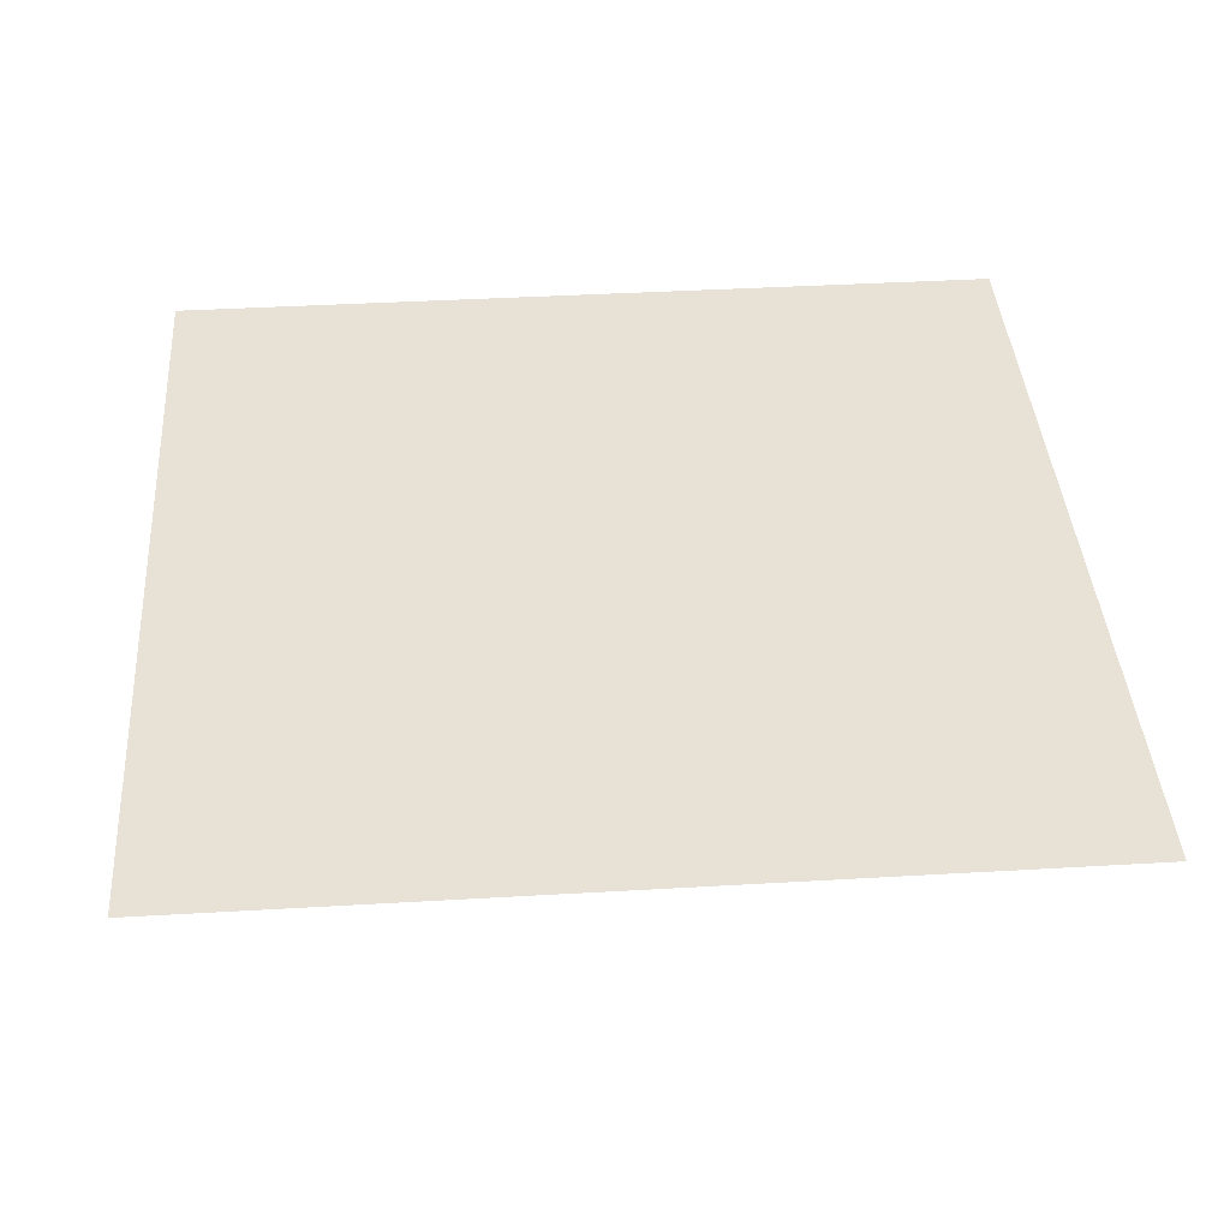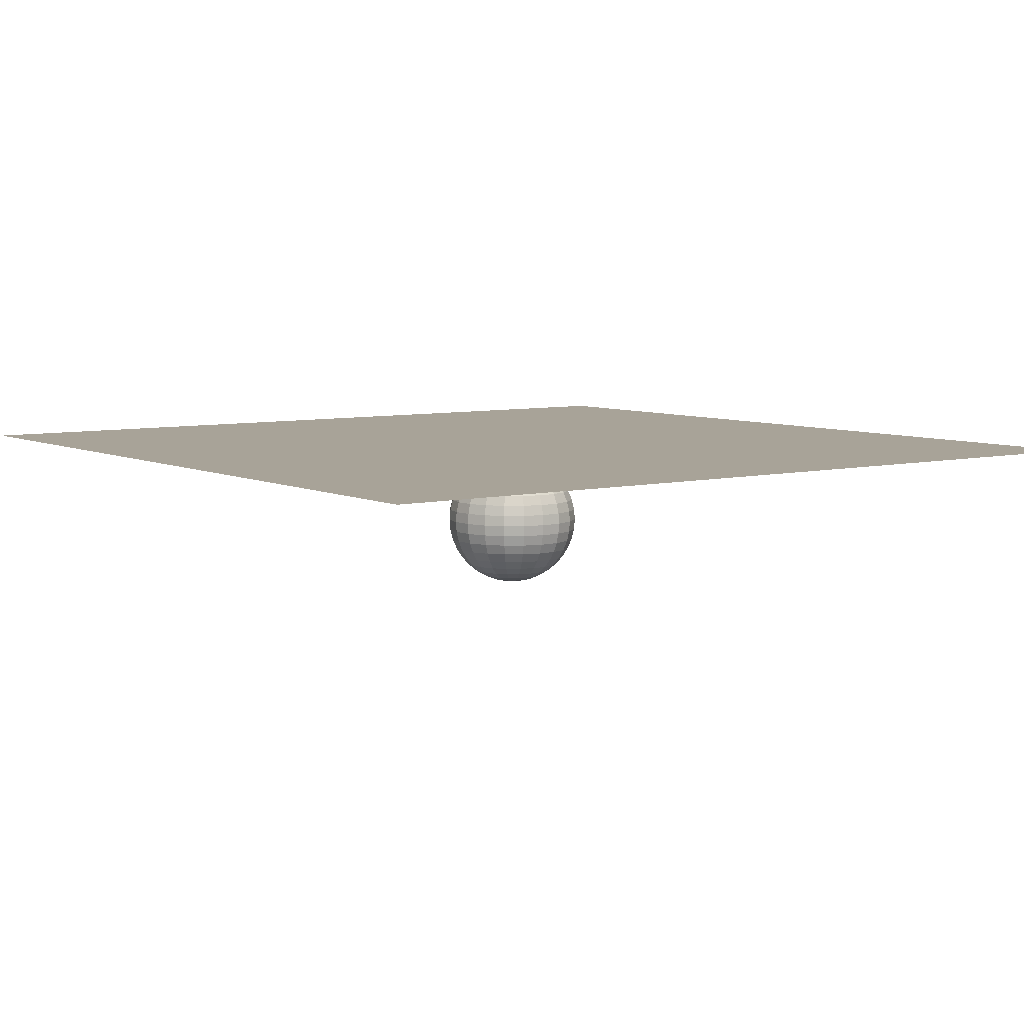
<metadata>
{"format":"obj","ext":"obj","renderer":"f3d","projection":"perspective","resolution":1024,"background":"white","views":[{"elev":40.4,"azim":-4.1,"up":"+Z"},{"elev":6.9,"azim":54.2,"up":"+Z"}]}
</metadata>
<code>
v -0.5729 0.5325 -1.061
v -0.3803 0.6835 -1.061
v -0.1504 0.7676 -1.061
v 0.09411 0.7765 -1.061
v 0.3295 0.7094 -1.061
v 0.5325 0.5729 -1.061
v 0.6835 0.3803 -1.061
v 0.7676 0.1504 -1.061
v 0.7765 -0.09411 -1.061
v 0.7094 -0.3295 -1.061
v 0.5729 -0.5325 -1.061
v 0.3803 -0.6835 -1.061
v 0.1504 -0.7676 -1.061
v -0.09411 -0.7765 -1.061
v -0.3295 -0.7094 -1.061
v -0.5325 -0.5729 -1.061
v -0.6835 -0.3803 -1.061
v -0.7676 -0.1504 -1.061
v -0.7765 0.09411 -1.061
v -0.7094 0.3295 -1.061
v -1.132 1.052 -1.244
v -0.7512 1.35 -1.244
v -0.2972 1.516 -1.244
v 0.1859 1.534 -1.244
v 0.6508 1.401 -1.244
v 1.052 1.132 -1.244
v 1.35 0.7512 -1.244
v 1.516 0.2972 -1.244
v 1.534 -0.1859 -1.244
v 1.401 -0.6508 -1.244
v 1.132 -1.052 -1.244
v 0.7512 -1.35 -1.244
v 0.2972 -1.516 -1.244
v -0.1859 -1.534 -1.244
v -0.6508 -1.401 -1.244
v -1.052 -1.132 -1.244
v -1.35 -0.7512 -1.244
v -1.516 -0.2972 -1.244
v -1.534 0.1859 -1.244
v -1.401 0.6508 -1.244
v -1.663 1.546 -1.544
v -1.104 1.984 -1.544
v -0.4366 2.228 -1.544
v 0.2731 2.253 -1.544
v 0.9561 2.059 -1.544
v 1.546 1.663 -1.544
v 1.984 1.104 -1.544
v 2.228 0.4366 -1.544
v 2.253 -0.2731 -1.544
v 2.059 -0.9561 -1.544
v 1.663 -1.546 -1.544
v 1.104 -1.984 -1.544
v 0.4366 -2.228 -1.544
v -0.2731 -2.253 -1.544
v -0.9561 -2.059 -1.544
v -1.546 -1.663 -1.544
v -1.984 -1.104 -1.544
v -2.228 -0.4366 -1.544
v -2.253 0.2731 -1.544
v -2.059 0.9561 -1.544
v -2.153 2.001 -1.954
v -1.429 2.568 -1.954
v -0.5653 2.884 -1.954
v 0.3536 2.918 -1.954
v 1.238 2.666 -1.954
v 2.001 2.153 -1.954
v 2.568 1.429 -1.954
v 2.884 0.5653 -1.954
v 2.918 -0.3536 -1.954
v 2.666 -1.238 -1.954
v 2.153 -2.001 -1.954
v 1.429 -2.568 -1.954
v 0.5653 -2.884 -1.954
v -0.3536 -2.918 -1.954
v -1.238 -2.666 -1.954
v -2.001 -2.153 -1.954
v -2.568 -1.429 -1.954
v -2.884 -0.5653 -1.954
v -2.918 0.3536 -1.954
v -2.666 1.238 -1.954
v -2.589 2.407 -2.463
v -1.719 3.09 -2.463
v -0.68 3.47 -2.463
v 0.4254 3.51 -2.463
v 1.489 3.207 -2.463
v 2.407 2.589 -2.463
v 3.09 1.719 -2.463
v 3.47 0.68 -2.463
v 3.51 -0.4254 -2.463
v 3.207 -1.489 -2.463
v 2.589 -2.407 -2.463
v 1.719 -3.09 -2.463
v 0.68 -3.47 -2.463
v -0.4254 -3.51 -2.463
v -1.489 -3.207 -2.463
v -2.407 -2.589 -2.463
v -3.09 -1.719 -2.463
v -3.47 -0.68 -2.463
v -3.51 0.4254 -2.463
v -3.207 1.489 -2.463
v -2.963 2.754 -3.06
v -1.967 3.535 -3.06
v -0.778 3.97 -3.06
v 0.4867 4.016 -3.06
v 1.704 3.669 -3.06
v 2.754 2.963 -3.06
v 3.535 1.967 -3.06
v 3.97 0.778 -3.06
v 4.016 -0.4867 -3.06
v 3.669 -1.704 -3.06
v 2.963 -2.754 -3.06
v 1.967 -3.535 -3.06
v 0.778 -3.97 -3.06
v -0.4867 -4.016 -3.06
v -1.704 -3.669 -3.06
v -2.754 -2.963 -3.06
v -3.535 -1.967 -3.06
v -3.97 -0.778 -3.06
v -4.016 0.4867 -3.06
v -3.669 1.704 -3.06
v -3.263 3.033 -3.729
v -2.166 3.893 -3.729
v -0.8569 4.372 -3.729
v 0.536 4.423 -3.729
v 1.876 4.041 -3.729
v 3.033 3.263 -3.729
v 3.893 2.166 -3.729
v 4.372 0.8569 -3.729
v 4.423 -0.536 -3.729
v 4.041 -1.876 -3.729
v 3.263 -3.033 -3.729
v 2.166 -3.893 -3.729
v 0.8569 -4.372 -3.729
v -0.536 -4.423 -3.729
v -1.876 -4.041 -3.729
v -3.033 -3.263 -3.729
v -3.893 -2.166 -3.729
v -4.372 -0.8569 -3.729
v -4.423 0.536 -3.729
v -4.041 1.876 -3.729
v -3.483 3.238 -4.454
v -2.312 4.155 -4.454
v -0.9146 4.666 -4.454
v 0.5721 4.721 -4.454
v 2.003 4.313 -4.454
v 3.238 3.483 -4.454
v 4.155 2.312 -4.454
v 4.666 0.9146 -4.454
v 4.721 -0.5721 -4.454
v 4.313 -2.003 -4.454
v 3.483 -3.238 -4.454
v 2.312 -4.155 -4.454
v 0.9146 -4.666 -4.454
v -0.5721 -4.721 -4.454
v -2.003 -4.313 -4.454
v -3.238 -3.483 -4.454
v -4.155 -2.312 -4.454
v -4.666 -0.9146 -4.454
v -4.721 0.5721 -4.454
v -4.313 2.003 -4.454
v -3.617 3.362 -5.217
v -2.401 4.316 -5.217
v -0.9499 4.846 -5.217
v 0.5942 4.903 -5.217
v 2.08 4.479 -5.217
v 3.362 3.617 -5.217
v 4.316 2.401 -5.217
v 4.846 0.9499 -5.217
v 4.903 -0.5942 -5.217
v 4.479 -2.08 -5.217
v 3.617 -3.362 -5.217
v 2.401 -4.316 -5.217
v 0.9499 -4.846 -5.217
v -0.5942 -4.903 -5.217
v -2.08 -4.479 -5.217
v -3.362 -3.617 -5.217
v -4.316 -2.401 -5.217
v -4.846 -0.9499 -5.217
v -4.903 0.5942 -5.217
v -4.479 2.08 -5.217
v -3.662 3.404 -5.999
v -2.431 4.369 -5.999
v -0.9617 4.907 -5.999
v 0.6016 4.964 -5.999
v 2.106 4.535 -5.999
v 3.404 3.662 -5.999
v 4.369 2.431 -5.999
v 4.907 0.9617 -5.999
v 4.964 -0.6016 -5.999
v 4.535 -2.106 -5.999
v 3.662 -3.404 -5.999
v 2.431 -4.369 -5.999
v 0.9617 -4.907 -5.999
v -0.6016 -4.964 -5.999
v -2.106 -4.535 -5.999
v -3.404 -3.662 -5.999
v -4.369 -2.431 -5.999
v -4.907 -0.9617 -5.999
v -4.964 0.6016 -5.999
v -4.535 2.106 -5.999
v -3.617 3.362 -6.781
v -2.401 4.316 -6.781
v -0.9499 4.846 -6.781
v 0.5942 4.903 -6.781
v 2.08 4.479 -6.781
v 3.362 3.617 -6.781
v 4.316 2.401 -6.781
v 4.846 0.9499 -6.781
v 4.903 -0.5942 -6.781
v 4.479 -2.08 -6.781
v 3.617 -3.362 -6.781
v 2.401 -4.316 -6.781
v 0.9499 -4.846 -6.781
v -0.5942 -4.903 -6.781
v -2.08 -4.479 -6.781
v -3.362 -3.617 -6.781
v -4.316 -2.401 -6.781
v -4.846 -0.9499 -6.781
v -4.903 0.5942 -6.781
v -4.479 2.08 -6.781
v -3.483 3.238 -7.544
v -2.312 4.155 -7.544
v -0.9146 4.666 -7.544
v 0.5721 4.721 -7.544
v 2.003 4.313 -7.544
v 3.238 3.483 -7.544
v 4.155 2.312 -7.544
v 4.666 0.9146 -7.544
v 4.721 -0.5721 -7.544
v 4.313 -2.003 -7.544
v 3.483 -3.238 -7.544
v 2.312 -4.155 -7.544
v 0.9146 -4.666 -7.544
v -0.5721 -4.721 -7.544
v -2.003 -4.313 -7.544
v -3.238 -3.483 -7.544
v -4.155 -2.312 -7.544
v -4.666 -0.9146 -7.544
v -4.721 0.5721 -7.544
v -4.313 2.003 -7.544
v -3.263 3.033 -8.269
v -2.166 3.893 -8.269
v -0.8569 4.372 -8.269
v 0.536 4.423 -8.269
v 1.876 4.041 -8.269
v 3.033 3.263 -8.269
v 3.893 2.166 -8.269
v 4.372 0.8569 -8.269
v 4.423 -0.536 -8.269
v 4.041 -1.876 -8.269
v 3.263 -3.033 -8.269
v 2.166 -3.893 -8.269
v 0.8569 -4.372 -8.269
v -0.536 -4.423 -8.269
v -1.876 -4.041 -8.269
v -3.033 -3.263 -8.269
v -3.893 -2.166 -8.269
v -4.372 -0.8569 -8.269
v -4.423 0.536 -8.269
v -4.041 1.876 -8.269
v -2.963 2.754 -8.938
v -1.967 3.535 -8.938
v -0.778 3.97 -8.938
v 0.4867 4.016 -8.938
v 1.704 3.669 -8.938
v 2.754 2.963 -8.938
v 3.535 1.967 -8.938
v 3.97 0.778 -8.938
v 4.016 -0.4867 -8.938
v 3.669 -1.704 -8.938
v 2.963 -2.754 -8.938
v 1.967 -3.535 -8.938
v 0.778 -3.97 -8.938
v -0.4867 -4.016 -8.938
v -1.704 -3.669 -8.938
v -2.754 -2.963 -8.938
v -3.535 -1.967 -8.938
v -3.97 -0.778 -8.938
v -4.016 0.4867 -8.938
v -3.669 1.704 -8.938
v -2.589 2.407 -9.535
v -1.719 3.09 -9.535
v -0.68 3.47 -9.535
v 0.4254 3.51 -9.535
v 1.489 3.207 -9.535
v 2.407 2.589 -9.535
v 3.09 1.719 -9.535
v 3.47 0.68 -9.535
v 3.51 -0.4254 -9.535
v 3.207 -1.489 -9.535
v 2.589 -2.407 -9.535
v 1.719 -3.09 -9.535
v 0.68 -3.47 -9.535
v -0.4254 -3.51 -9.535
v -1.489 -3.207 -9.535
v -2.407 -2.589 -9.535
v -3.09 -1.719 -9.535
v -3.47 -0.68 -9.535
v -3.51 0.4254 -9.535
v -3.207 1.489 -9.535
v -2.153 2.001 -10.04
v -1.429 2.568 -10.04
v -0.5653 2.884 -10.04
v 0.3536 2.918 -10.04
v 1.238 2.666 -10.04
v 2.001 2.153 -10.04
v 2.568 1.429 -10.04
v 2.884 0.5653 -10.04
v 2.918 -0.3536 -10.04
v 2.666 -1.238 -10.04
v 2.153 -2.001 -10.04
v 1.429 -2.568 -10.04
v 0.5653 -2.884 -10.04
v -0.3536 -2.918 -10.04
v -1.238 -2.666 -10.04
v -2.001 -2.153 -10.04
v -2.568 -1.429 -10.04
v -2.884 -0.5653 -10.04
v -2.918 0.3536 -10.04
v -2.666 1.238 -10.04
v -1.663 1.546 -10.45
v -1.104 1.984 -10.45
v -0.4366 2.228 -10.45
v 0.2731 2.253 -10.45
v 0.9561 2.059 -10.45
v 1.546 1.663 -10.45
v 1.984 1.104 -10.45
v 2.228 0.4366 -10.45
v 2.253 -0.2731 -10.45
v 2.059 -0.9561 -10.45
v 1.663 -1.546 -10.45
v 1.104 -1.984 -10.45
v 0.4366 -2.228 -10.45
v -0.2731 -2.253 -10.45
v -0.9561 -2.059 -10.45
v -1.546 -1.663 -10.45
v -1.984 -1.104 -10.45
v -2.228 -0.4366 -10.45
v -2.253 0.2731 -10.45
v -2.059 0.9561 -10.45
v -1.132 1.052 -10.75
v -0.7512 1.35 -10.75
v -0.2972 1.516 -10.75
v 0.1859 1.534 -10.75
v 0.6508 1.401 -10.75
v 1.052 1.132 -10.75
v 1.35 0.7512 -10.75
v 1.516 0.2972 -10.75
v 1.534 -0.1859 -10.75
v 1.401 -0.6508 -10.75
v 1.132 -1.052 -10.75
v 0.7512 -1.35 -10.75
v 0.2972 -1.516 -10.75
v -0.1859 -1.534 -10.75
v -0.6508 -1.401 -10.75
v -1.052 -1.132 -10.75
v -1.35 -0.7512 -10.75
v -1.516 -0.2972 -10.75
v -1.534 0.1859 -10.75
v -1.401 0.6508 -10.75
v -0.5729 0.5325 -10.94
v -0.3803 0.6835 -10.94
v -0.1504 0.7676 -10.94
v 0.09411 0.7765 -10.94
v 0.3295 0.7094 -10.94
v 0.5325 0.5729 -10.94
v 0.6835 0.3803 -10.94
v 0.7676 0.1504 -10.94
v 0.7765 -0.09411 -10.94
v 0.7094 -0.3295 -10.94
v 0.5729 -0.5325 -10.94
v 0.3803 -0.6835 -10.94
v 0.1504 -0.7676 -10.94
v -0.09411 -0.7765 -10.94
v -0.3295 -0.7094 -10.94
v -0.5325 -0.5729 -10.94
v -0.6835 -0.3803 -10.94
v -0.7676 -0.1504 -10.94
v -0.7765 0.09411 -10.94
v -0.7094 0.3295 -10.94
v 0 0 -0.999
v 0 0 -11
f 1 2 22
f 1 22 21
f 2 3 23
f 2 23 22
f 3 4 24
f 3 24 23
f 4 5 25
f 4 25 24
f 5 6 26
f 5 26 25
f 6 7 27
f 6 27 26
f 7 8 28
f 7 28 27
f 8 9 29
f 8 29 28
f 9 10 30
f 9 30 29
f 10 11 31
f 10 31 30
f 11 12 32
f 11 32 31
f 12 13 33
f 12 33 32
f 13 14 34
f 13 34 33
f 14 15 35
f 14 35 34
f 15 16 36
f 15 36 35
f 16 17 37
f 16 37 36
f 17 18 38
f 17 38 37
f 18 19 39
f 18 39 38
f 19 20 40
f 19 40 39
f 20 1 21
f 20 21 40
f 21 22 42
f 21 42 41
f 22 23 43
f 22 43 42
f 23 24 44
f 23 44 43
f 24 25 45
f 24 45 44
f 25 26 46
f 25 46 45
f 26 27 47
f 26 47 46
f 27 28 48
f 27 48 47
f 28 29 49
f 28 49 48
f 29 30 50
f 29 50 49
f 30 31 51
f 30 51 50
f 31 32 52
f 31 52 51
f 32 33 53
f 32 53 52
f 33 34 54
f 33 54 53
f 34 35 55
f 34 55 54
f 35 36 56
f 35 56 55
f 36 37 57
f 36 57 56
f 37 38 58
f 37 58 57
f 38 39 59
f 38 59 58
f 39 40 60
f 39 60 59
f 40 21 41
f 40 41 60
f 41 42 62
f 41 62 61
f 42 43 63
f 42 63 62
f 43 44 64
f 43 64 63
f 44 45 65
f 44 65 64
f 45 46 66
f 45 66 65
f 46 47 67
f 46 67 66
f 47 48 68
f 47 68 67
f 48 49 69
f 48 69 68
f 49 50 70
f 49 70 69
f 50 51 71
f 50 71 70
f 51 52 72
f 51 72 71
f 52 53 73
f 52 73 72
f 53 54 74
f 53 74 73
f 54 55 75
f 54 75 74
f 55 56 76
f 55 76 75
f 56 57 77
f 56 77 76
f 57 58 78
f 57 78 77
f 58 59 79
f 58 79 78
f 59 60 80
f 59 80 79
f 60 41 61
f 60 61 80
f 61 62 82
f 61 82 81
f 62 63 83
f 62 83 82
f 63 64 84
f 63 84 83
f 64 65 85
f 64 85 84
f 65 66 86
f 65 86 85
f 66 67 87
f 66 87 86
f 67 68 88
f 67 88 87
f 68 69 89
f 68 89 88
f 69 70 90
f 69 90 89
f 70 71 91
f 70 91 90
f 71 72 92
f 71 92 91
f 72 73 93
f 72 93 92
f 73 74 94
f 73 94 93
f 74 75 95
f 74 95 94
f 75 76 96
f 75 96 95
f 76 77 97
f 76 97 96
f 77 78 98
f 77 98 97
f 78 79 99
f 78 99 98
f 79 80 100
f 79 100 99
f 80 61 81
f 80 81 100
f 81 82 102
f 81 102 101
f 82 83 103
f 82 103 102
f 83 84 104
f 83 104 103
f 84 85 105
f 84 105 104
f 85 86 106
f 85 106 105
f 86 87 107
f 86 107 106
f 87 88 108
f 87 108 107
f 88 89 109
f 88 109 108
f 89 90 110
f 89 110 109
f 90 91 111
f 90 111 110
f 91 92 112
f 91 112 111
f 92 93 113
f 92 113 112
f 93 94 114
f 93 114 113
f 94 95 115
f 94 115 114
f 95 96 116
f 95 116 115
f 96 97 117
f 96 117 116
f 97 98 118
f 97 118 117
f 98 99 119
f 98 119 118
f 99 100 120
f 99 120 119
f 100 81 101
f 100 101 120
f 101 102 122
f 101 122 121
f 102 103 123
f 102 123 122
f 103 104 124
f 103 124 123
f 104 105 125
f 104 125 124
f 105 106 126
f 105 126 125
f 106 107 127
f 106 127 126
f 107 108 128
f 107 128 127
f 108 109 129
f 108 129 128
f 109 110 130
f 109 130 129
f 110 111 131
f 110 131 130
f 111 112 132
f 111 132 131
f 112 113 133
f 112 133 132
f 113 114 134
f 113 134 133
f 114 115 135
f 114 135 134
f 115 116 136
f 115 136 135
f 116 117 137
f 116 137 136
f 117 118 138
f 117 138 137
f 118 119 139
f 118 139 138
f 119 120 140
f 119 140 139
f 120 101 121
f 120 121 140
f 121 122 142
f 121 142 141
f 122 123 143
f 122 143 142
f 123 124 144
f 123 144 143
f 124 125 145
f 124 145 144
f 125 126 146
f 125 146 145
f 126 127 147
f 126 147 146
f 127 128 148
f 127 148 147
f 128 129 149
f 128 149 148
f 129 130 150
f 129 150 149
f 130 131 151
f 130 151 150
f 131 132 152
f 131 152 151
f 132 133 153
f 132 153 152
f 133 134 154
f 133 154 153
f 134 135 155
f 134 155 154
f 135 136 156
f 135 156 155
f 136 137 157
f 136 157 156
f 137 138 158
f 137 158 157
f 138 139 159
f 138 159 158
f 139 140 160
f 139 160 159
f 140 121 141
f 140 141 160
f 141 142 162
f 141 162 161
f 142 143 163
f 142 163 162
f 143 144 164
f 143 164 163
f 144 145 165
f 144 165 164
f 145 146 166
f 145 166 165
f 146 147 167
f 146 167 166
f 147 148 168
f 147 168 167
f 148 149 169
f 148 169 168
f 149 150 170
f 149 170 169
f 150 151 171
f 150 171 170
f 151 152 172
f 151 172 171
f 152 153 173
f 152 173 172
f 153 154 174
f 153 174 173
f 154 155 175
f 154 175 174
f 155 156 176
f 155 176 175
f 156 157 177
f 156 177 176
f 157 158 178
f 157 178 177
f 158 159 179
f 158 179 178
f 159 160 180
f 159 180 179
f 160 141 161
f 160 161 180
f 161 162 182
f 161 182 181
f 162 163 183
f 162 183 182
f 163 164 184
f 163 184 183
f 164 165 185
f 164 185 184
f 165 166 186
f 165 186 185
f 166 167 187
f 166 187 186
f 167 168 188
f 167 188 187
f 168 169 189
f 168 189 188
f 169 170 190
f 169 190 189
f 170 171 191
f 170 191 190
f 171 172 192
f 171 192 191
f 172 173 193
f 172 193 192
f 173 174 194
f 173 194 193
f 174 175 195
f 174 195 194
f 175 176 196
f 175 196 195
f 176 177 197
f 176 197 196
f 177 178 198
f 177 198 197
f 178 179 199
f 178 199 198
f 179 180 200
f 179 200 199
f 180 161 181
f 180 181 200
f 181 182 202
f 181 202 201
f 182 183 203
f 182 203 202
f 183 184 204
f 183 204 203
f 184 185 205
f 184 205 204
f 185 186 206
f 185 206 205
f 186 187 207
f 186 207 206
f 187 188 208
f 187 208 207
f 188 189 209
f 188 209 208
f 189 190 210
f 189 210 209
f 190 191 211
f 190 211 210
f 191 192 212
f 191 212 211
f 192 193 213
f 192 213 212
f 193 194 214
f 193 214 213
f 194 195 215
f 194 215 214
f 195 196 216
f 195 216 215
f 196 197 217
f 196 217 216
f 197 198 218
f 197 218 217
f 198 199 219
f 198 219 218
f 199 200 220
f 199 220 219
f 200 181 201
f 200 201 220
f 201 202 222
f 201 222 221
f 202 203 223
f 202 223 222
f 203 204 224
f 203 224 223
f 204 205 225
f 204 225 224
f 205 206 226
f 205 226 225
f 206 207 227
f 206 227 226
f 207 208 228
f 207 228 227
f 208 209 229
f 208 229 228
f 209 210 230
f 209 230 229
f 210 211 231
f 210 231 230
f 211 212 232
f 211 232 231
f 212 213 233
f 212 233 232
f 213 214 234
f 213 234 233
f 214 215 235
f 214 235 234
f 215 216 236
f 215 236 235
f 216 217 237
f 216 237 236
f 217 218 238
f 217 238 237
f 218 219 239
f 218 239 238
f 219 220 240
f 219 240 239
f 220 201 221
f 220 221 240
f 221 222 242
f 221 242 241
f 222 223 243
f 222 243 242
f 223 224 244
f 223 244 243
f 224 225 245
f 224 245 244
f 225 226 246
f 225 246 245
f 226 227 247
f 226 247 246
f 227 228 248
f 227 248 247
f 228 229 249
f 228 249 248
f 229 230 250
f 229 250 249
f 230 231 251
f 230 251 250
f 231 232 252
f 231 252 251
f 232 233 253
f 232 253 252
f 233 234 254
f 233 254 253
f 234 235 255
f 234 255 254
f 235 236 256
f 235 256 255
f 236 237 257
f 236 257 256
f 237 238 258
f 237 258 257
f 238 239 259
f 238 259 258
f 239 240 260
f 239 260 259
f 240 221 241
f 240 241 260
f 241 242 262
f 241 262 261
f 242 243 263
f 242 263 262
f 243 244 264
f 243 264 263
f 244 245 265
f 244 265 264
f 245 246 266
f 245 266 265
f 246 247 267
f 246 267 266
f 247 248 268
f 247 268 267
f 248 249 269
f 248 269 268
f 249 250 270
f 249 270 269
f 250 251 271
f 250 271 270
f 251 252 272
f 251 272 271
f 252 253 273
f 252 273 272
f 253 254 274
f 253 274 273
f 254 255 275
f 254 275 274
f 255 256 276
f 255 276 275
f 256 257 277
f 256 277 276
f 257 258 278
f 257 278 277
f 258 259 279
f 258 279 278
f 259 260 280
f 259 280 279
f 260 241 261
f 260 261 280
f 261 262 282
f 261 282 281
f 262 263 283
f 262 283 282
f 263 264 284
f 263 284 283
f 264 265 285
f 264 285 284
f 265 266 286
f 265 286 285
f 266 267 287
f 266 287 286
f 267 268 288
f 267 288 287
f 268 269 289
f 268 289 288
f 269 270 290
f 269 290 289
f 270 271 291
f 270 291 290
f 271 272 292
f 271 292 291
f 272 273 293
f 272 293 292
f 273 274 294
f 273 294 293
f 274 275 295
f 274 295 294
f 275 276 296
f 275 296 295
f 276 277 297
f 276 297 296
f 277 278 298
f 277 298 297
f 278 279 299
f 278 299 298
f 279 280 300
f 279 300 299
f 280 261 281
f 280 281 300
f 281 282 302
f 281 302 301
f 282 283 303
f 282 303 302
f 283 284 304
f 283 304 303
f 284 285 305
f 284 305 304
f 285 286 306
f 285 306 305
f 286 287 307
f 286 307 306
f 287 288 308
f 287 308 307
f 288 289 309
f 288 309 308
f 289 290 310
f 289 310 309
f 290 291 311
f 290 311 310
f 291 292 312
f 291 312 311
f 292 293 313
f 292 313 312
f 293 294 314
f 293 314 313
f 294 295 315
f 294 315 314
f 295 296 316
f 295 316 315
f 296 297 317
f 296 317 316
f 297 298 318
f 297 318 317
f 298 299 319
f 298 319 318
f 299 300 320
f 299 320 319
f 300 281 301
f 300 301 320
f 301 302 322
f 301 322 321
f 302 303 323
f 302 323 322
f 303 304 324
f 303 324 323
f 304 305 325
f 304 325 324
f 305 306 326
f 305 326 325
f 306 307 327
f 306 327 326
f 307 308 328
f 307 328 327
f 308 309 329
f 308 329 328
f 309 310 330
f 309 330 329
f 310 311 331
f 310 331 330
f 311 312 332
f 311 332 331
f 312 313 333
f 312 333 332
f 313 314 334
f 313 334 333
f 314 315 335
f 314 335 334
f 315 316 336
f 315 336 335
f 316 317 337
f 316 337 336
f 317 318 338
f 317 338 337
f 318 319 339
f 318 339 338
f 319 320 340
f 319 340 339
f 320 301 321
f 320 321 340
f 321 322 342
f 321 342 341
f 322 323 343
f 322 343 342
f 323 324 344
f 323 344 343
f 324 325 345
f 324 345 344
f 325 326 346
f 325 346 345
f 326 327 347
f 326 347 346
f 327 328 348
f 327 348 347
f 328 329 349
f 328 349 348
f 329 330 350
f 329 350 349
f 330 331 351
f 330 351 350
f 331 332 352
f 331 352 351
f 332 333 353
f 332 353 352
f 333 334 354
f 333 354 353
f 334 335 355
f 334 355 354
f 335 336 356
f 335 356 355
f 336 337 357
f 336 357 356
f 337 338 358
f 337 358 357
f 338 339 359
f 338 359 358
f 339 340 360
f 339 360 359
f 340 321 341
f 340 341 360
f 341 342 362
f 341 362 361
f 342 343 363
f 342 363 362
f 343 344 364
f 343 364 363
f 344 345 365
f 344 365 364
f 345 346 366
f 345 366 365
f 346 347 367
f 346 367 366
f 347 348 368
f 347 368 367
f 348 349 369
f 348 369 368
f 349 350 370
f 349 370 369
f 350 351 371
f 350 371 370
f 351 352 372
f 351 372 371
f 352 353 373
f 352 373 372
f 353 354 374
f 353 374 373
f 354 355 375
f 354 375 374
f 355 356 376
f 355 376 375
f 356 357 377
f 356 377 376
f 357 358 378
f 357 378 377
f 358 359 379
f 358 379 378
f 359 360 380
f 359 380 379
f 360 341 361
f 360 361 380
f 2 1 381
f 3 2 381
f 4 3 381
f 5 4 381
f 6 5 381
f 7 6 381
f 8 7 381
f 9 8 381
f 10 9 381
f 11 10 381
f 12 11 381
f 13 12 381
f 14 13 381
f 15 14 381
f 16 15 381
f 17 16 381
f 18 17 381
f 19 18 381
f 20 19 381
f 1 20 381
f 361 362 382
f 362 363 382
f 363 364 382
f 364 365 382
f 365 366 382
f 366 367 382
f 367 368 382
f 368 369 382
f 369 370 382
f 370 371 382
f 371 372 382
f 372 373 382
f 373 374 382
f 374 375 382
f 375 376 382
f 376 377 382
f 377 378 382
f 378 379 382
f 379 380 382
f 380 361 382
v 30 30 0
v 30 -30 0
v -30 -30 0
v -30 30 0
f 383 384 385
f 385 386 383

</code>
